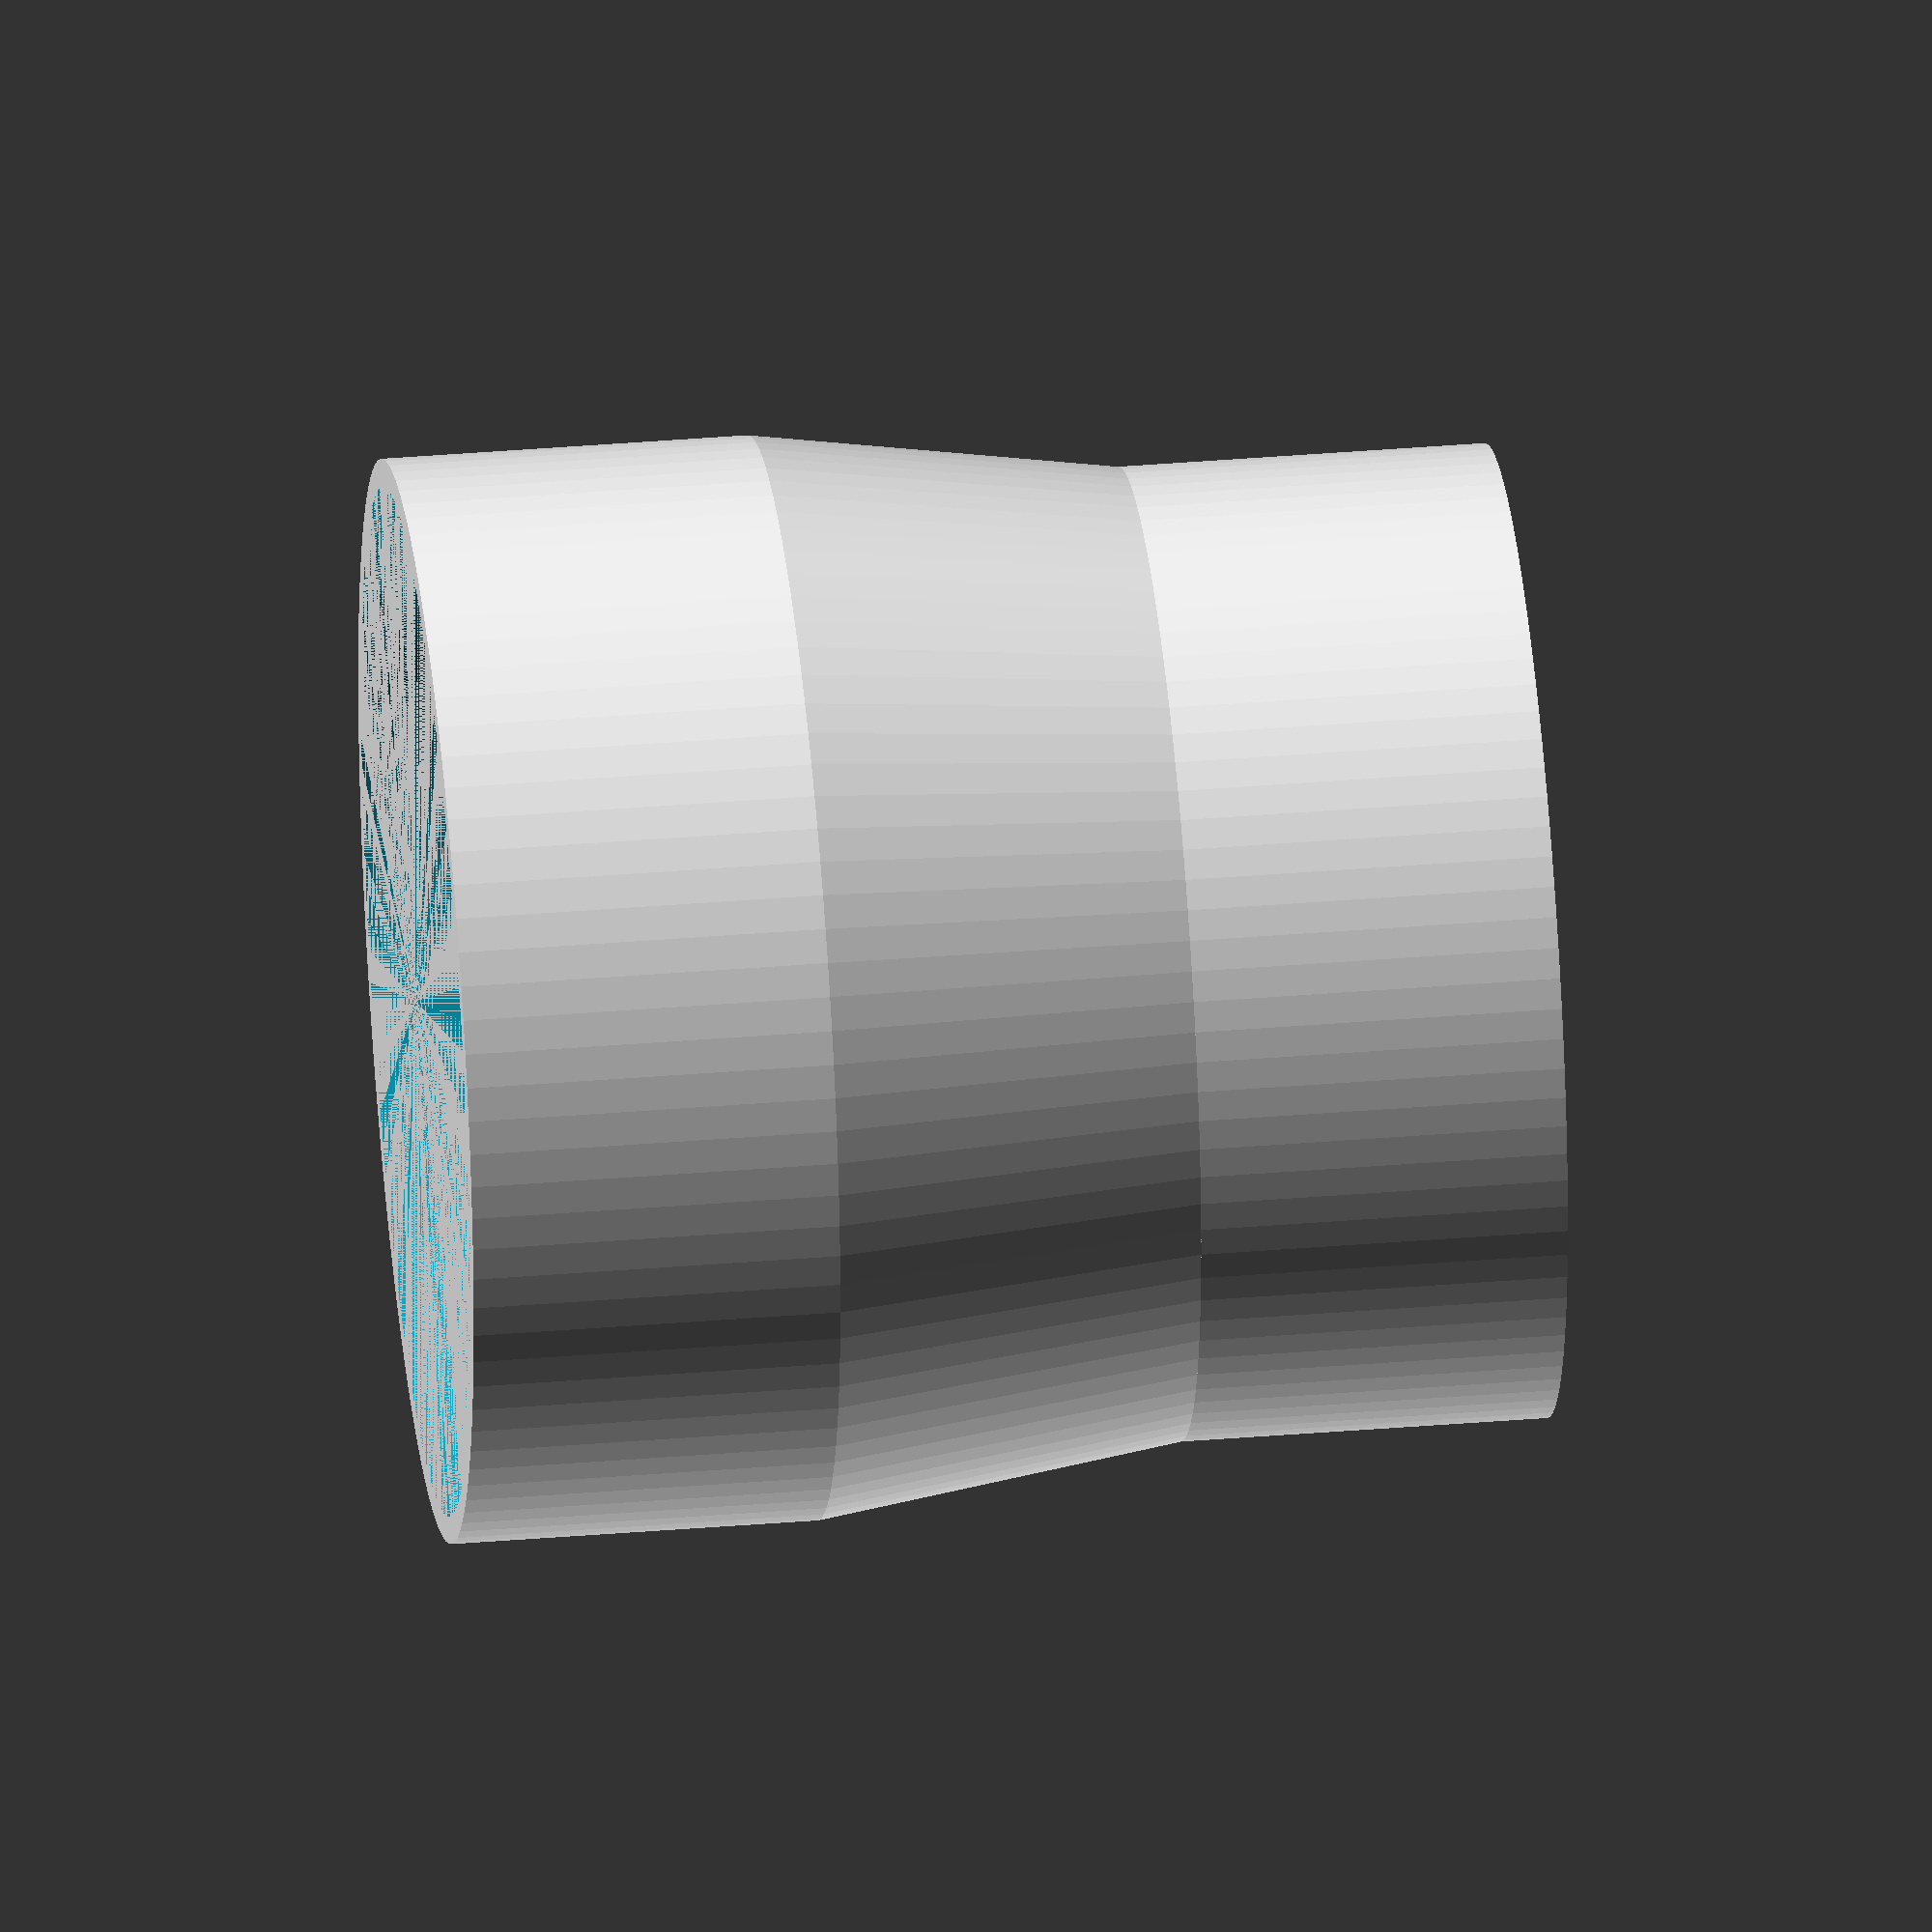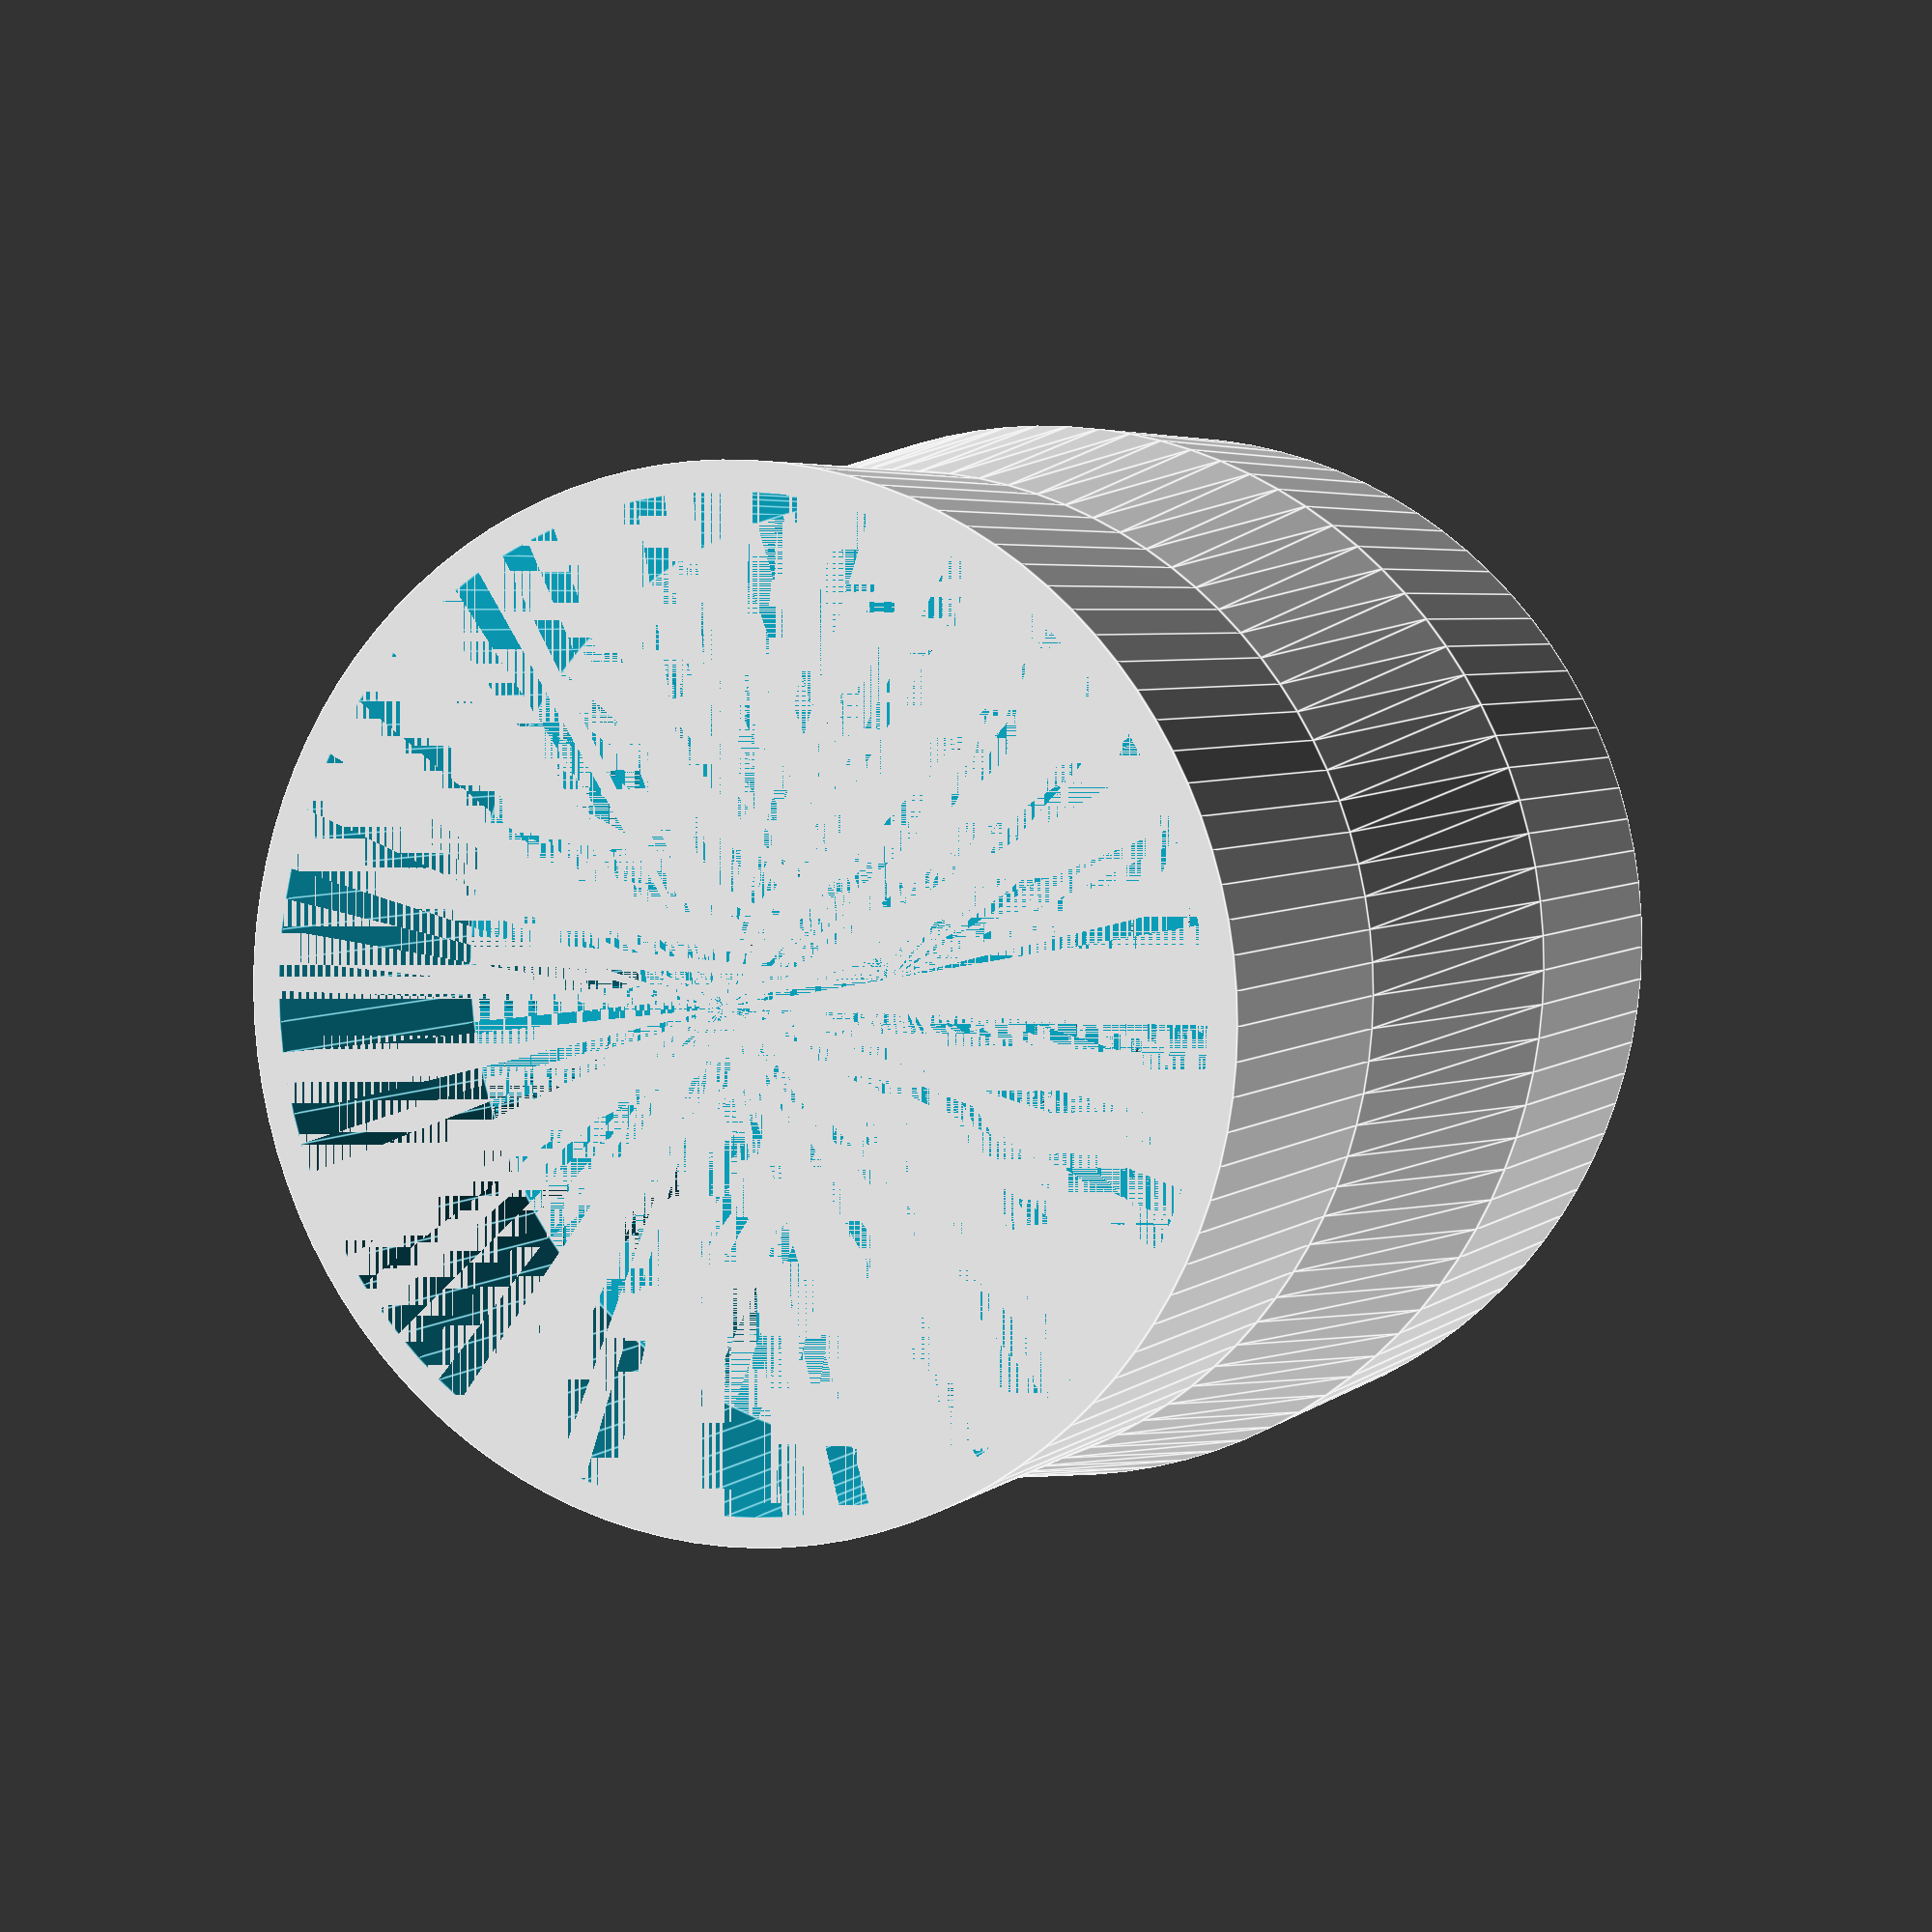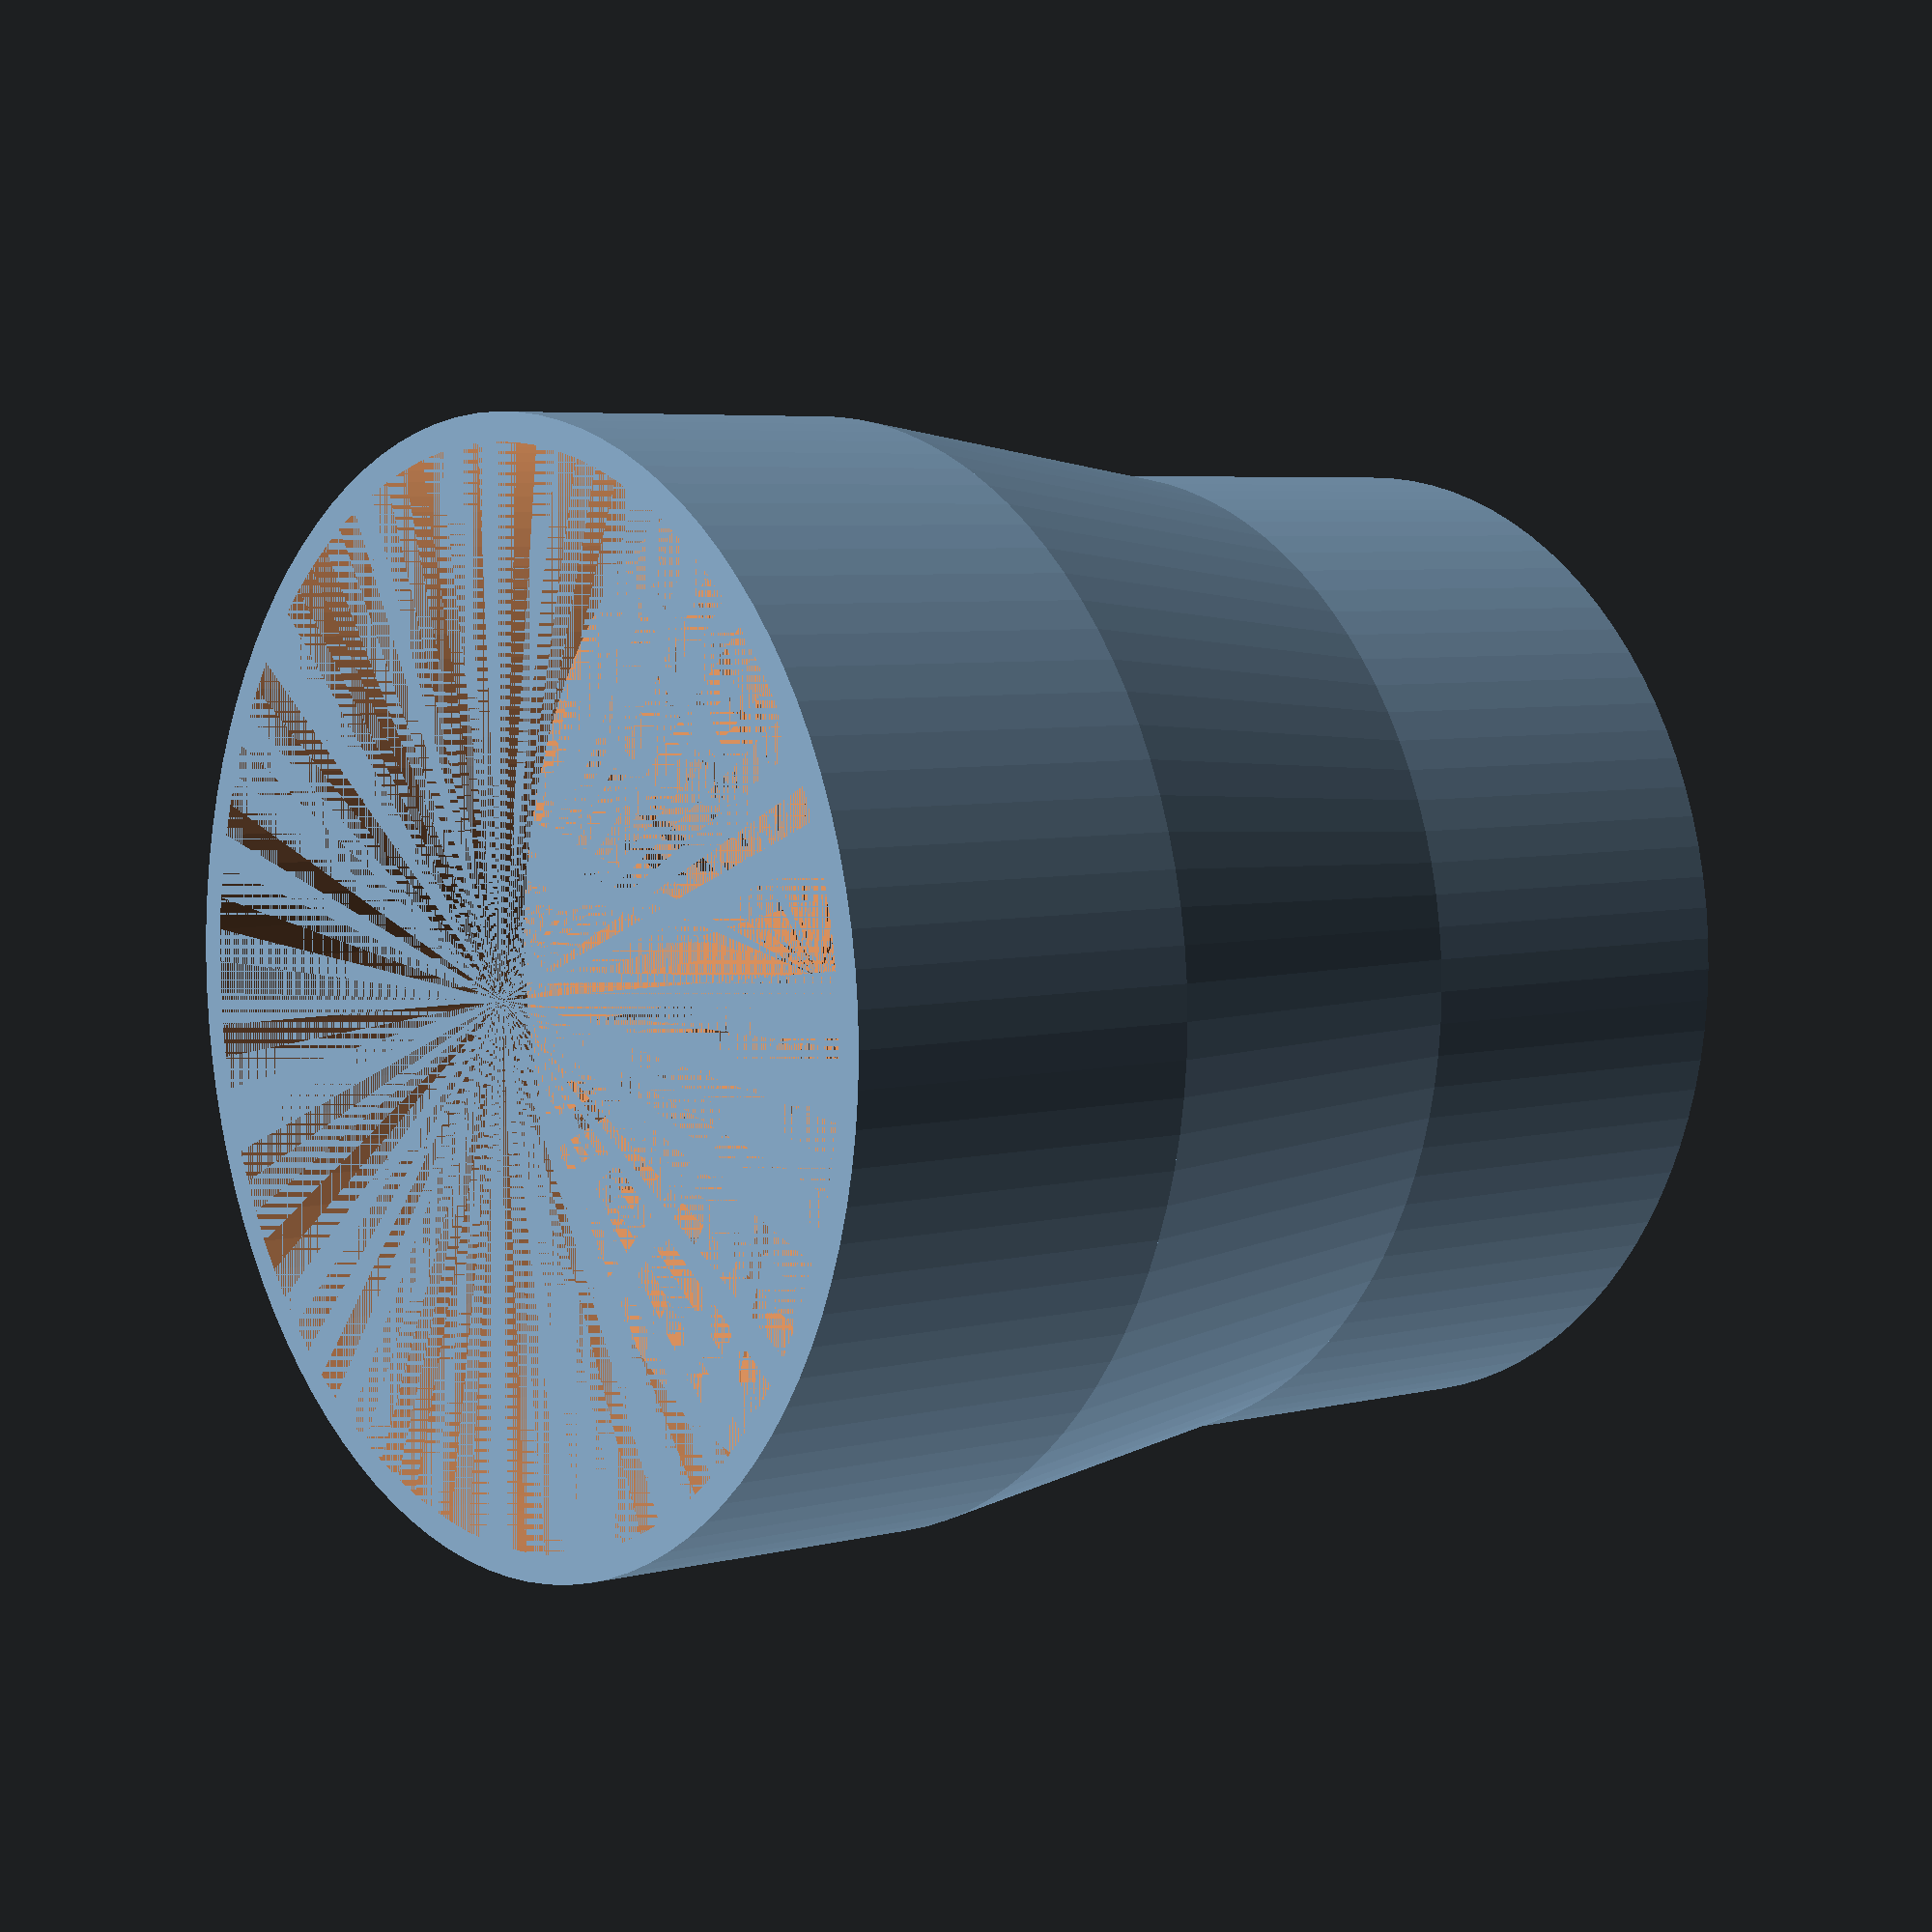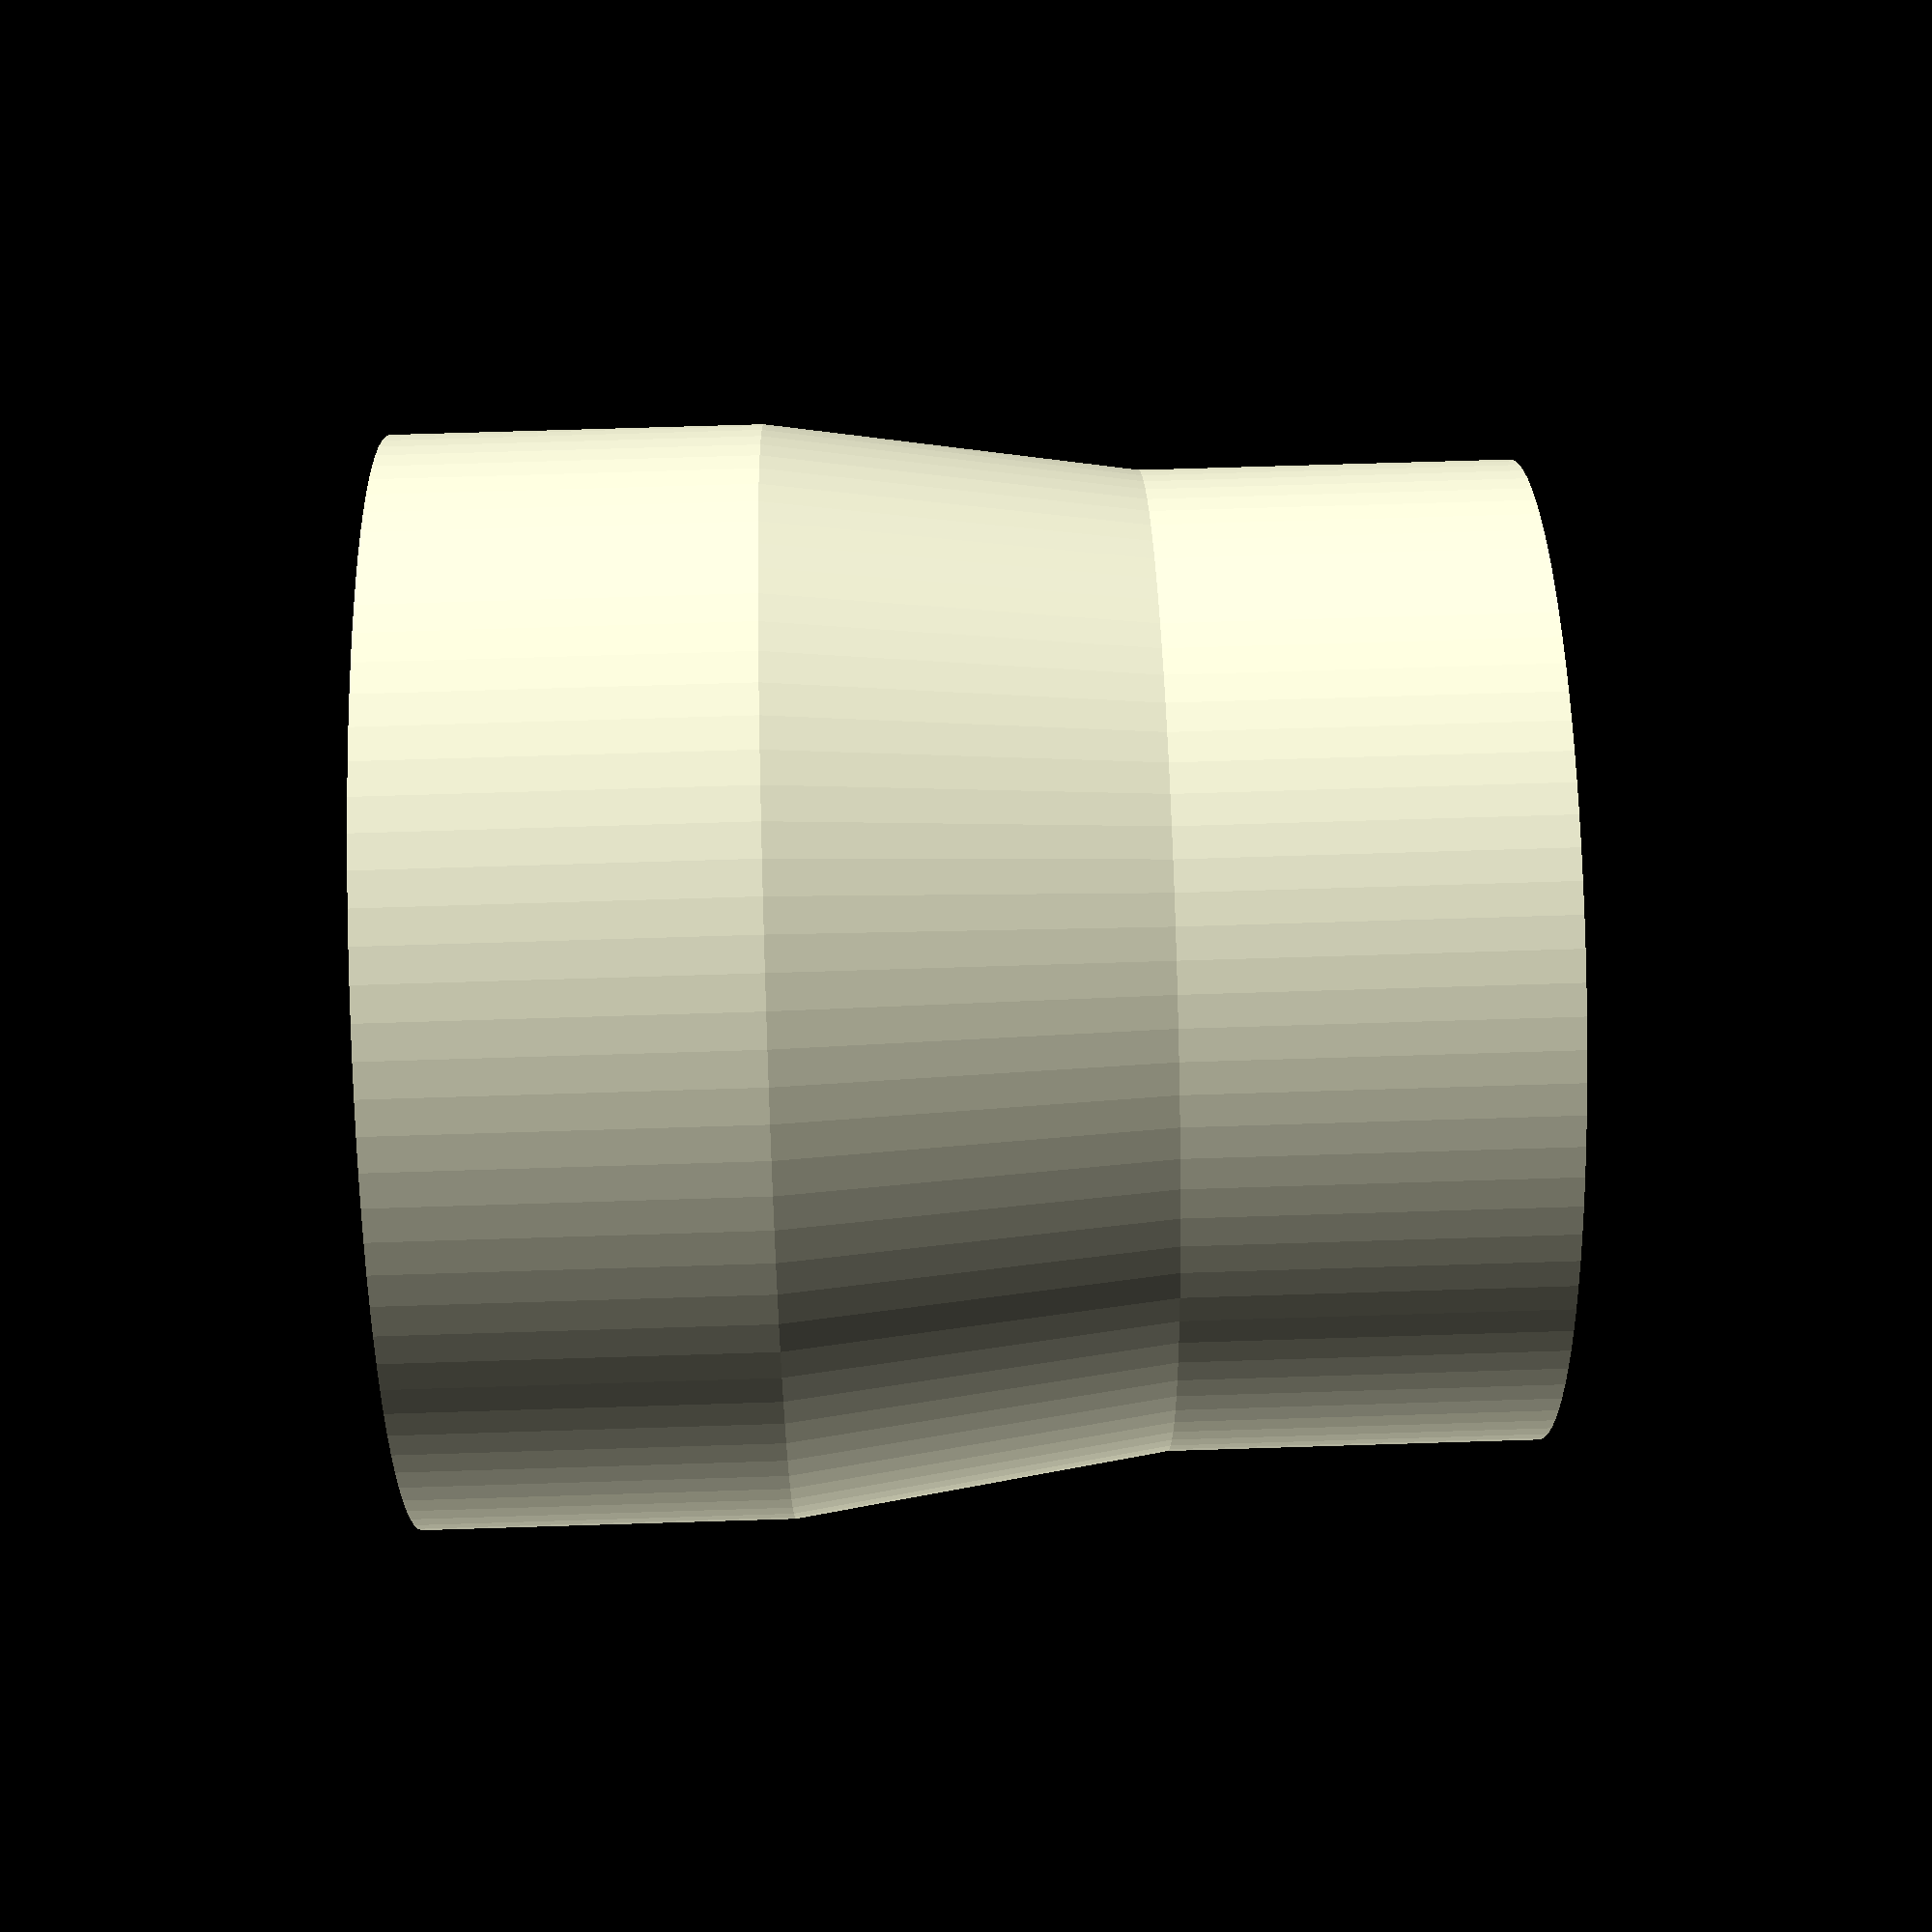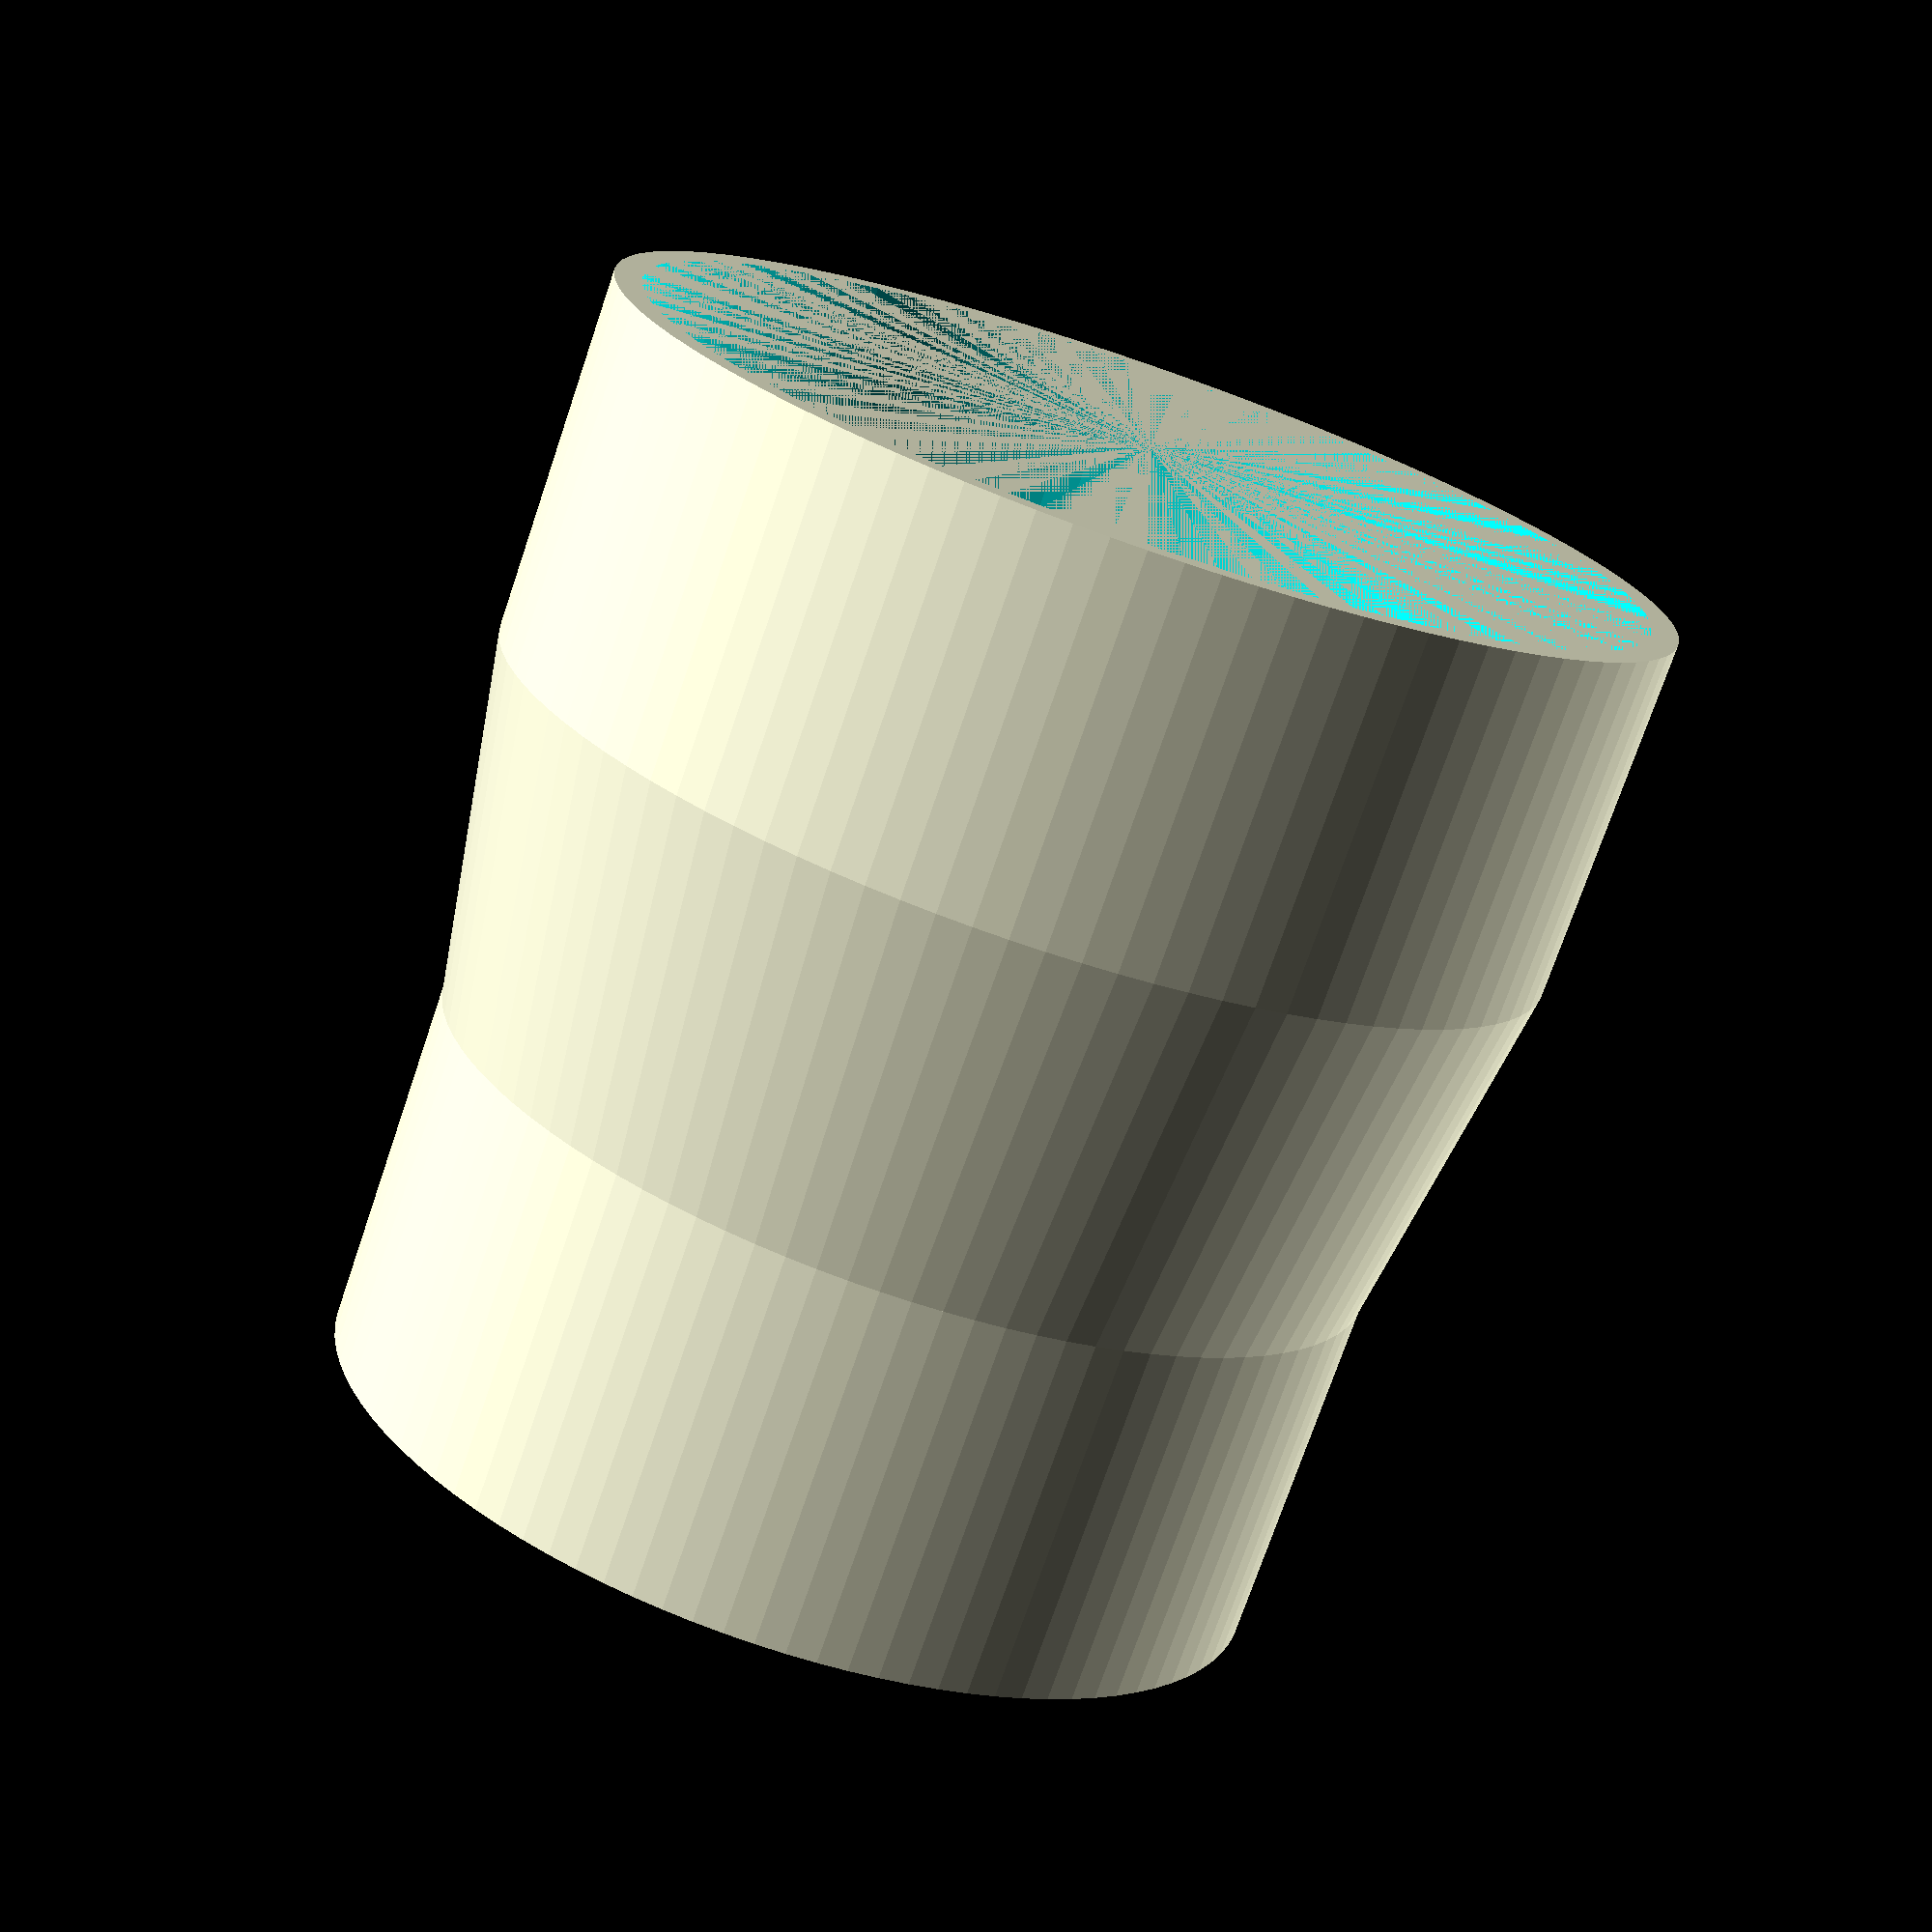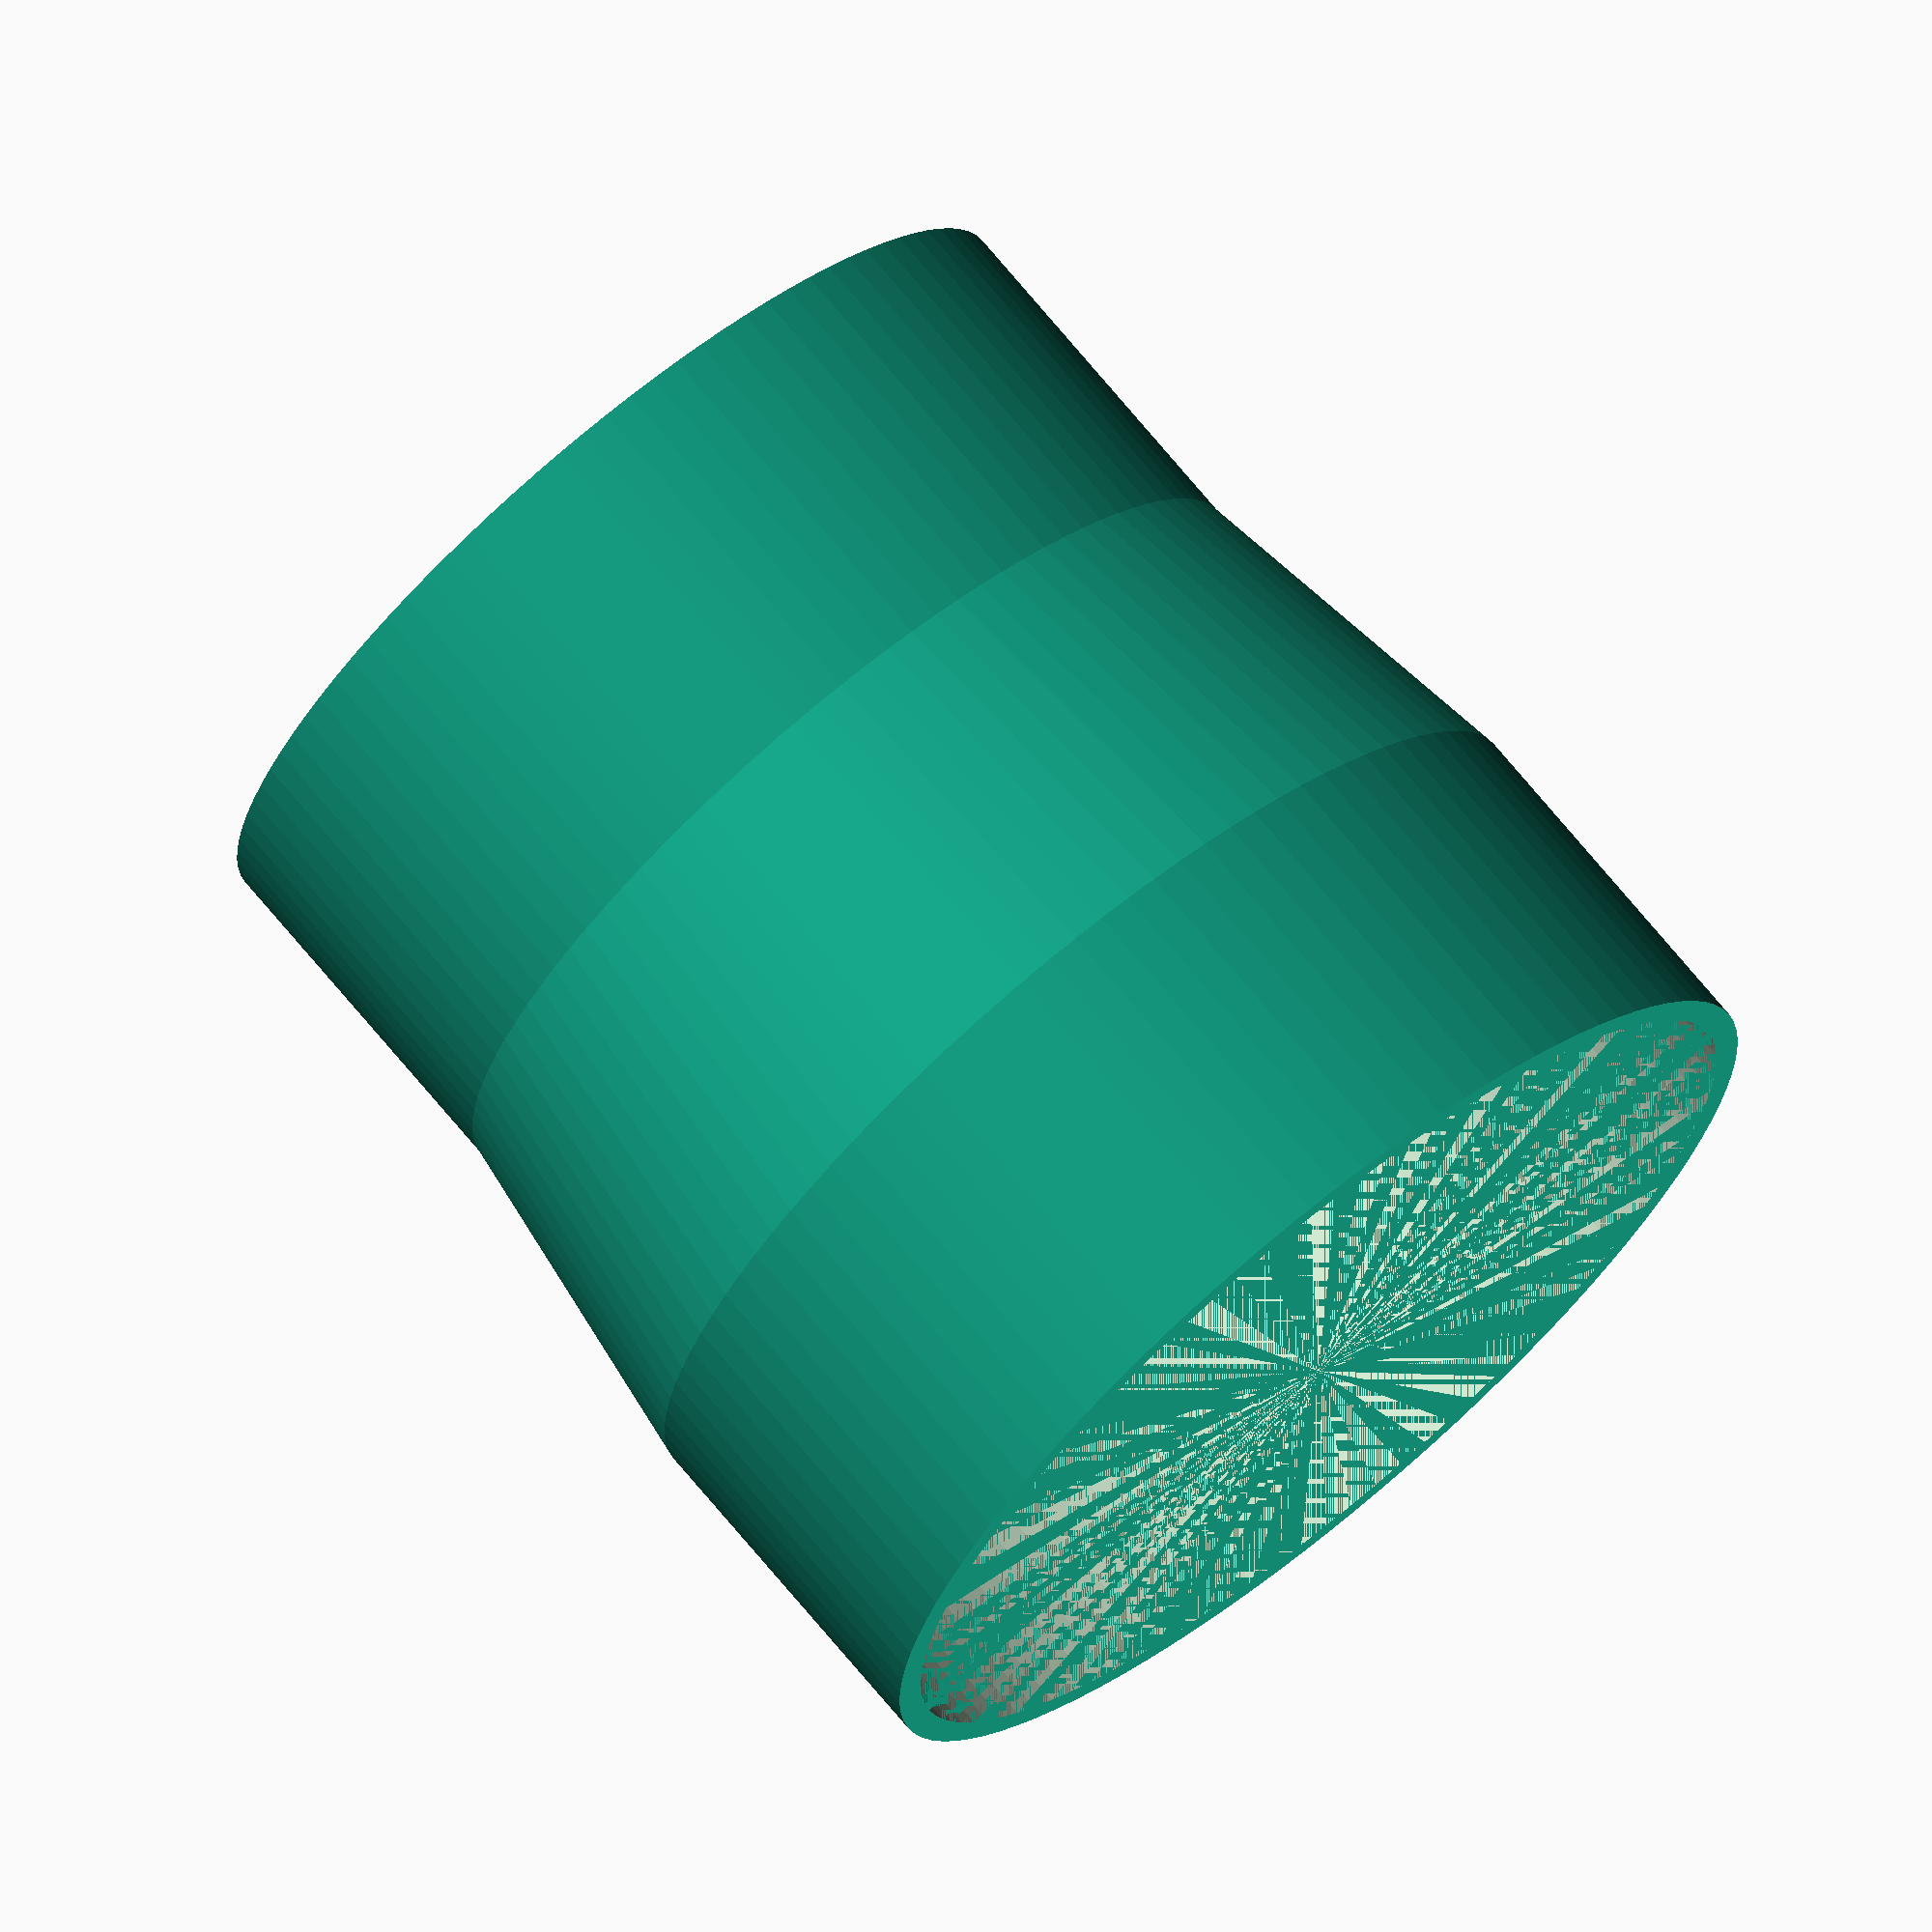
<openscad>
//small end inner diameter in mm
small_end_inner=50; 

//small end outer diameter in mm
small_end_outer=53; 


//small end length in mm
small_end_len=20; 

//large end inner diameter in mm
large_end_inner=56; 


//large end outer diameter in mm
large_end_outer=59; 

//large end length in mm
large_end_len=20; 


//center section length in mm
center_end_len=20; 

union() {
difference(){
cylinder(h=small_end_len, r=small_end_outer/2, center=false,$fn=100);
cylinder(h=small_end_len, r=small_end_inner/2, center=false,$fn=100);
}



translate([0,0,small_end_len]) difference(){
cylinder(h=center_end_len, r1=small_end_outer/2, r2=large_end_outer/2,center=false,$fn=100);
cylinder(h=center_end_len, r=small_end_inner/2, center=false,$fn=100);
}


translate([0,0,small_end_len+center_end_len]) difference(){
cylinder(h=large_end_len, r=large_end_outer/2, center=false,$fn=100);
cylinder(h=large_end_len, r=large_end_inner/2, center=false,$fn=100);
}


} //union



</openscad>
<views>
elev=322.9 azim=224.3 roll=83.9 proj=o view=solid
elev=355.8 azim=287.9 roll=203.1 proj=p view=edges
elev=174.7 azim=3.6 roll=128.8 proj=p view=wireframe
elev=110.0 azim=16.5 roll=91.8 proj=p view=wireframe
elev=73.8 azim=240.0 roll=341.2 proj=p view=wireframe
elev=288.1 azim=175.3 roll=320.4 proj=o view=solid
</views>
